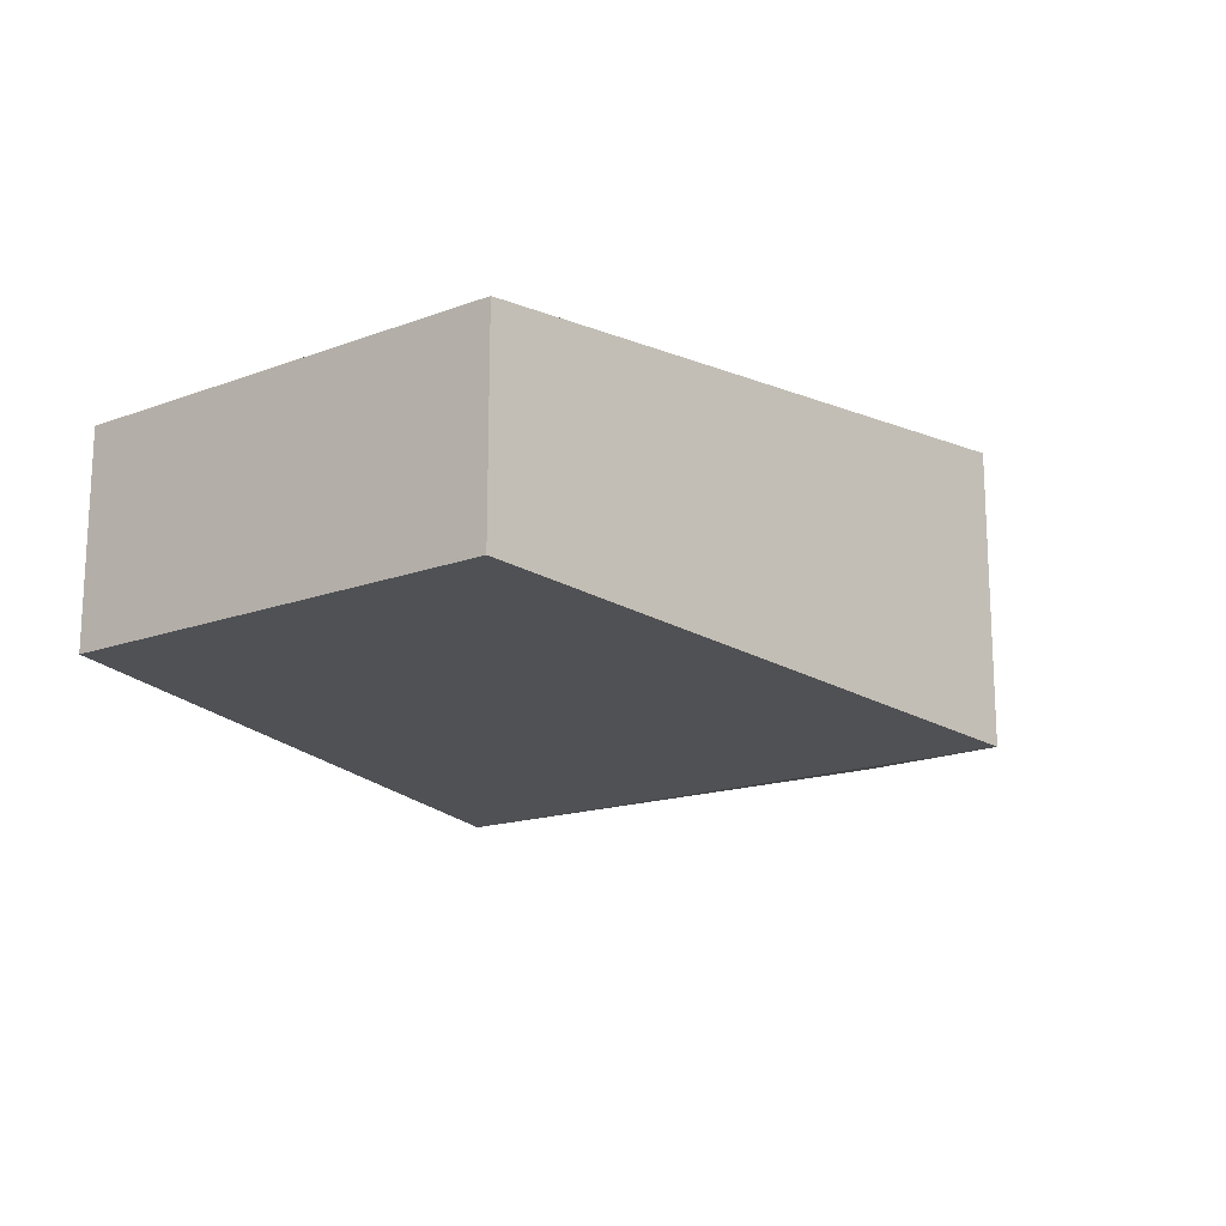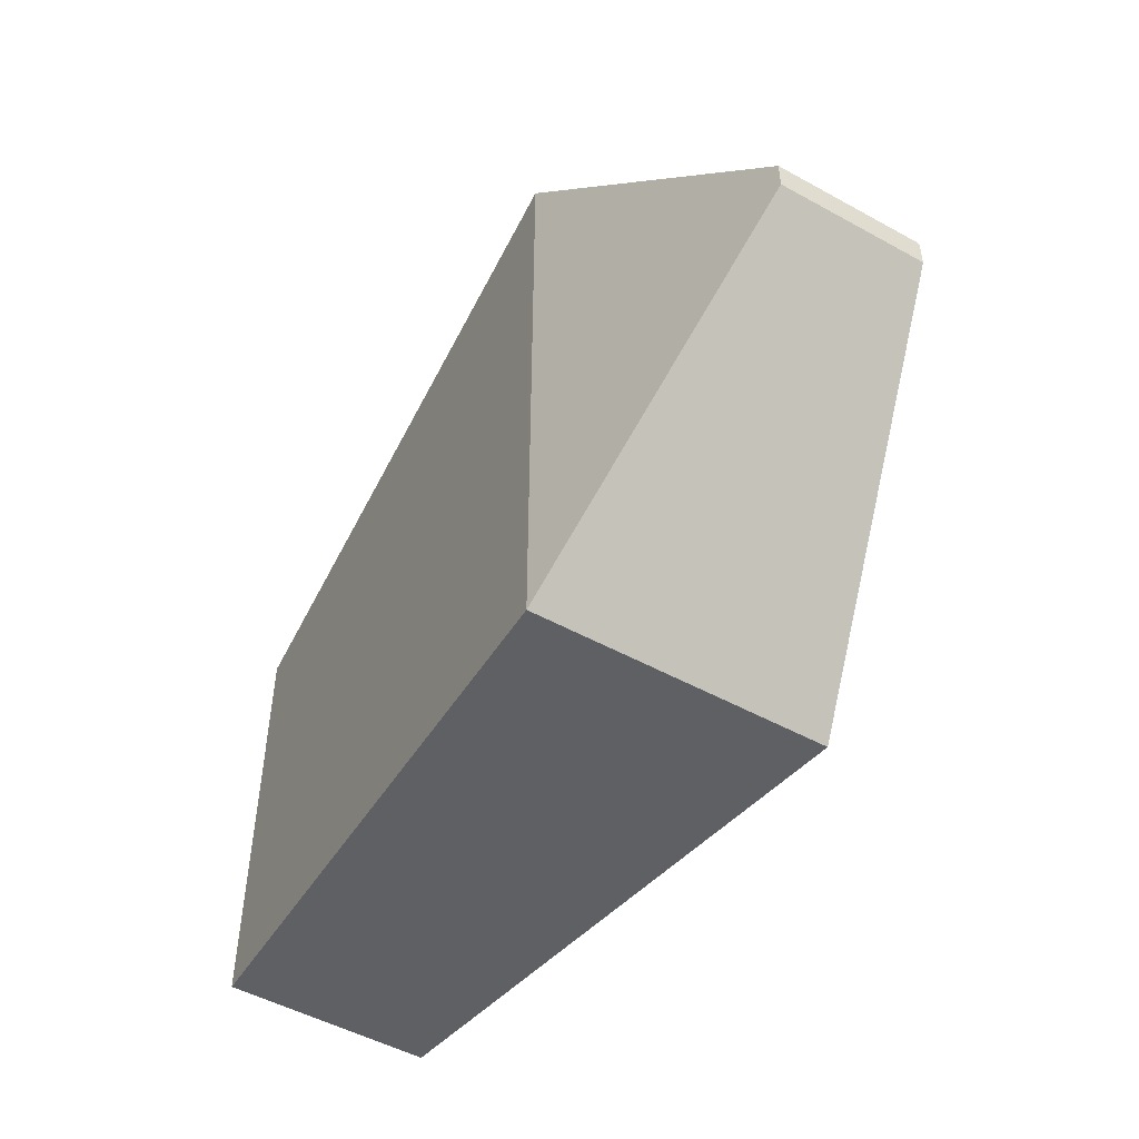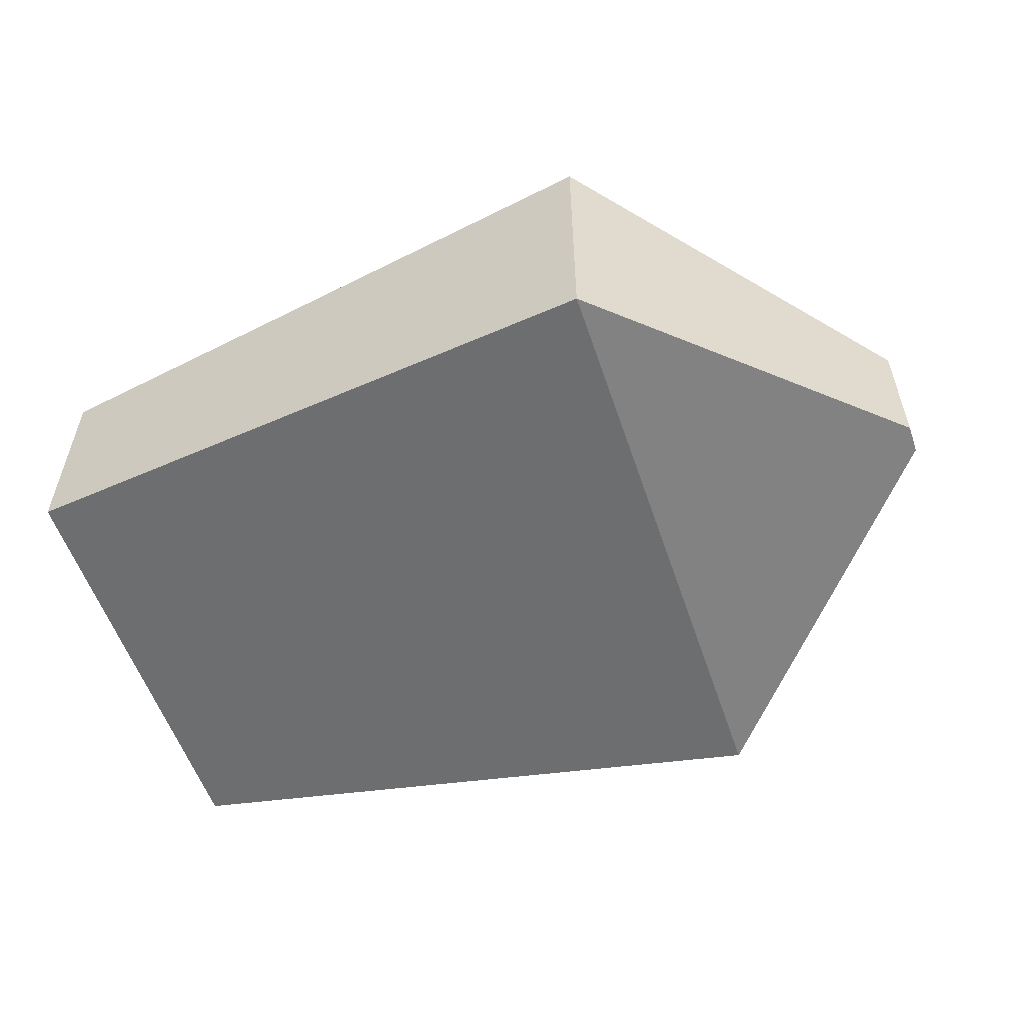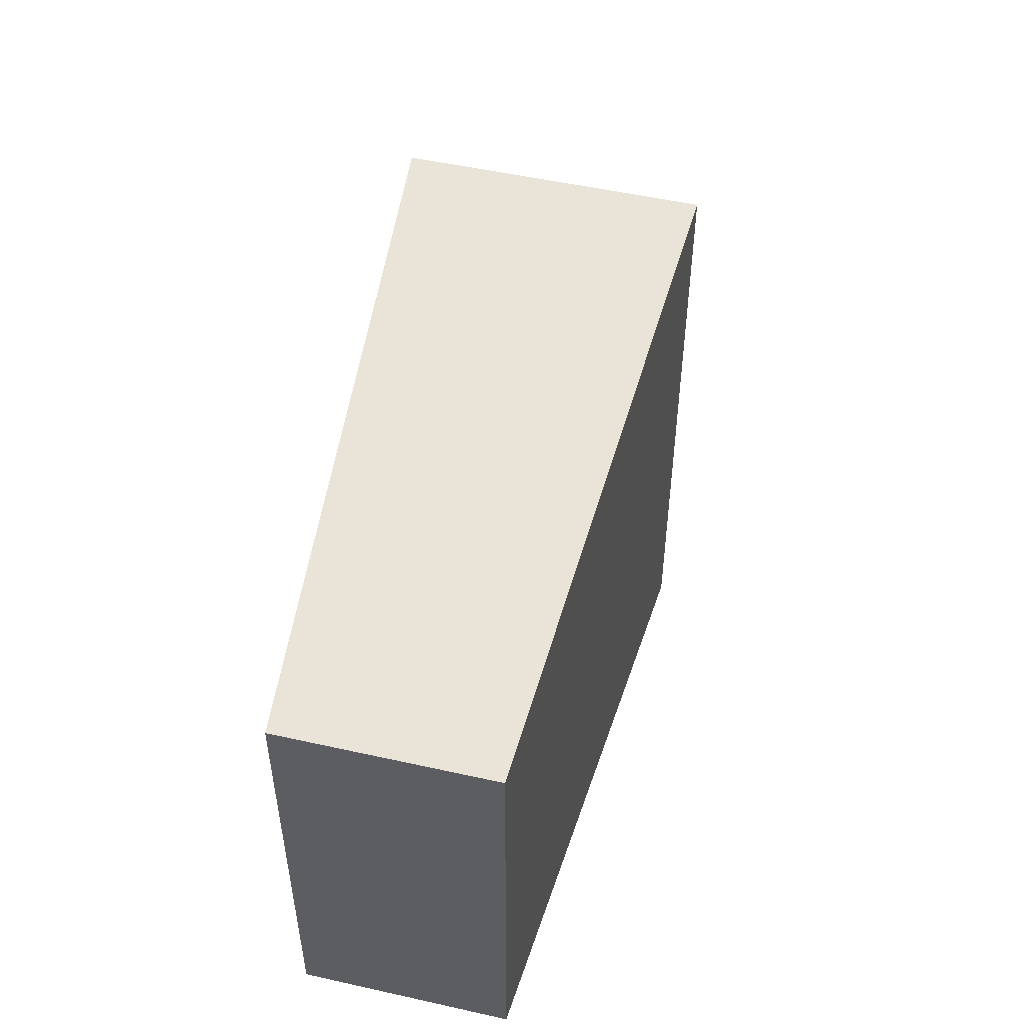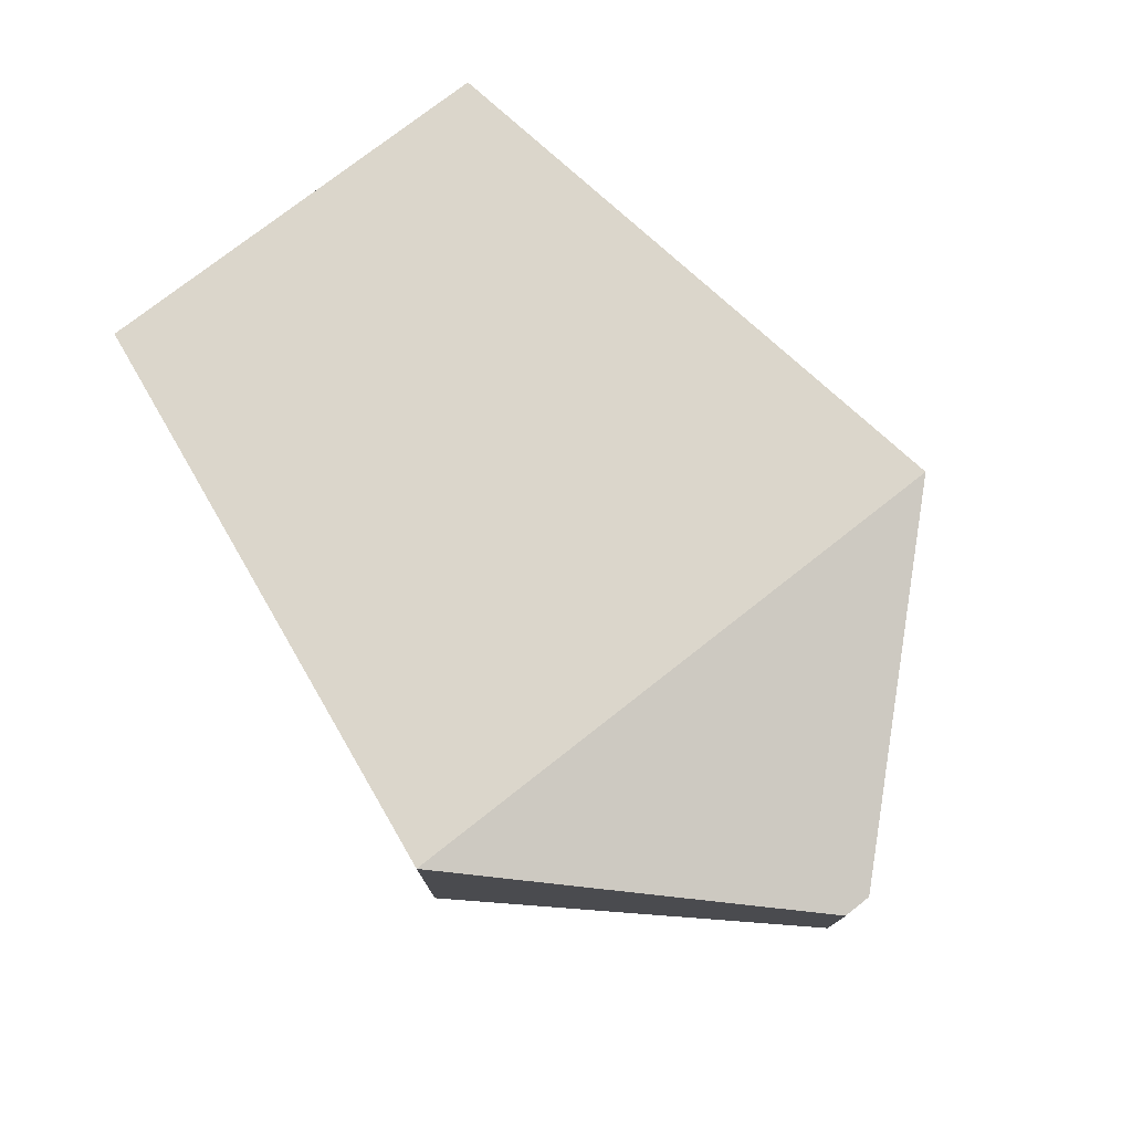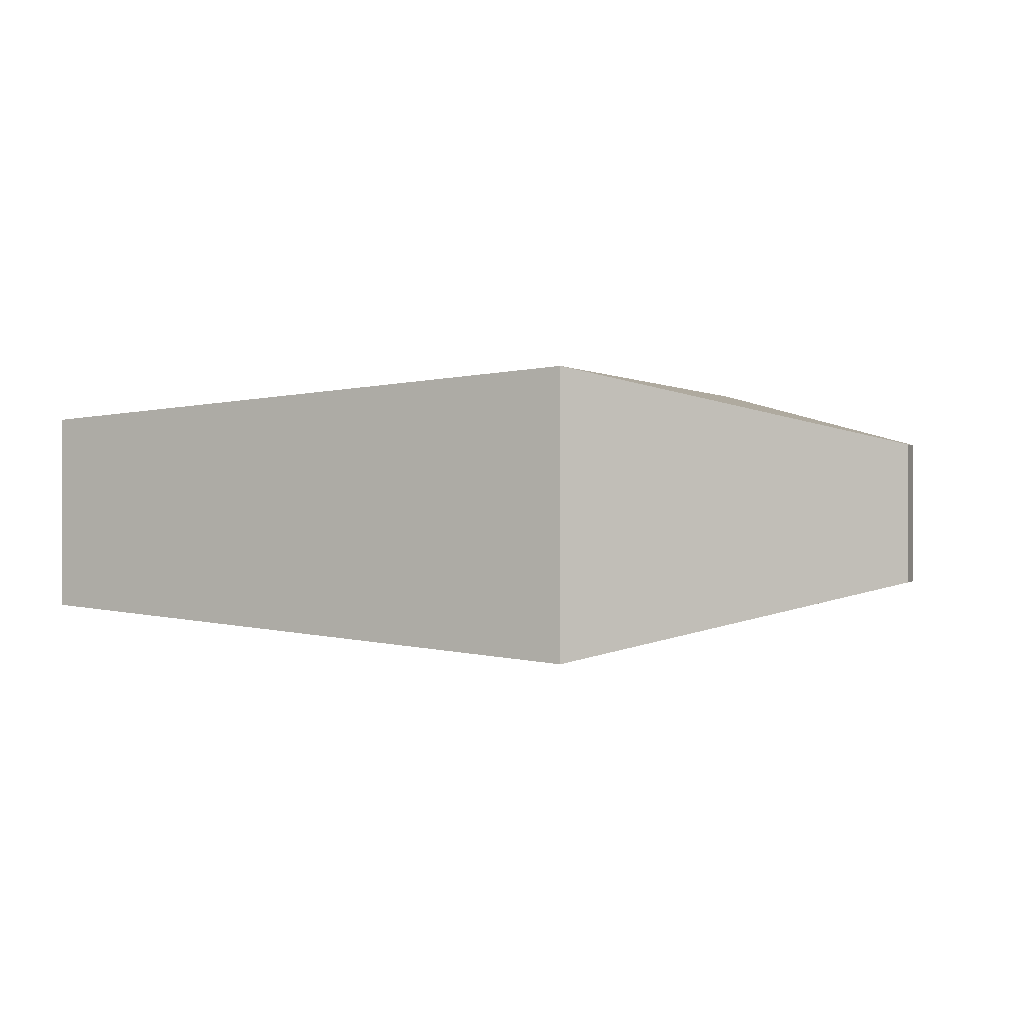
<metadata>
{"format":"obj","ext":"obj","renderer":"f3d","projection":"perspective","resolution":1024,"background":"white","views":[{"elev":-16.6,"azim":-52.9,"up":"+Y"},{"elev":-50.0,"azim":58.7,"up":"+Z"},{"elev":-55.8,"azim":18.5,"up":"+Y"},{"elev":51.6,"azim":-76.4,"up":"+Z"},{"elev":75.7,"azim":51.8,"up":"+Y"},{"elev":0.5,"azim":21.3,"up":"+Y"}]}
</metadata>
<code>
o Cube
v 0.4321 -0.1985 -0.4321
v 0.4321 0.1985 -0.4321
v 0.4321 -0.1985 0.4321
v 0.4321 0.1985 0.4321
v -0.4321 -0.1436 -0.3126
v -0.4321 0.1436 -0.3126
v -0.4321 -0.1436 0.3126
v -0.4321 0.1436 0.3126
v 0.4321 -0.1985 -0.4321
v 0.4321 0.1985 -0.4321
v 0.4321 -0.1985 0.4321
v 0.4321 0.1985 0.4321
v 0.8219 -0.1004 -0.02038
v 0.8219 0.1004 -0.02038
v 0.8219 -0.1004 0.02038
v 0.8219 0.1004 0.02038
g Cube_Cube_felt
f 1 3 7 5
f 4 8 7 3
f 8 6 5 7
f 6 8 4 2
f 3 11 12 4
f 6 2 1 5
f 10 14 13 9
f 2 10 9 1
f 4 12 10 2
f 1 9 11 3
f 14 16 15 13
f 12 16 14 10
f 11 15 16 12
f 9 13 15 11

</code>
